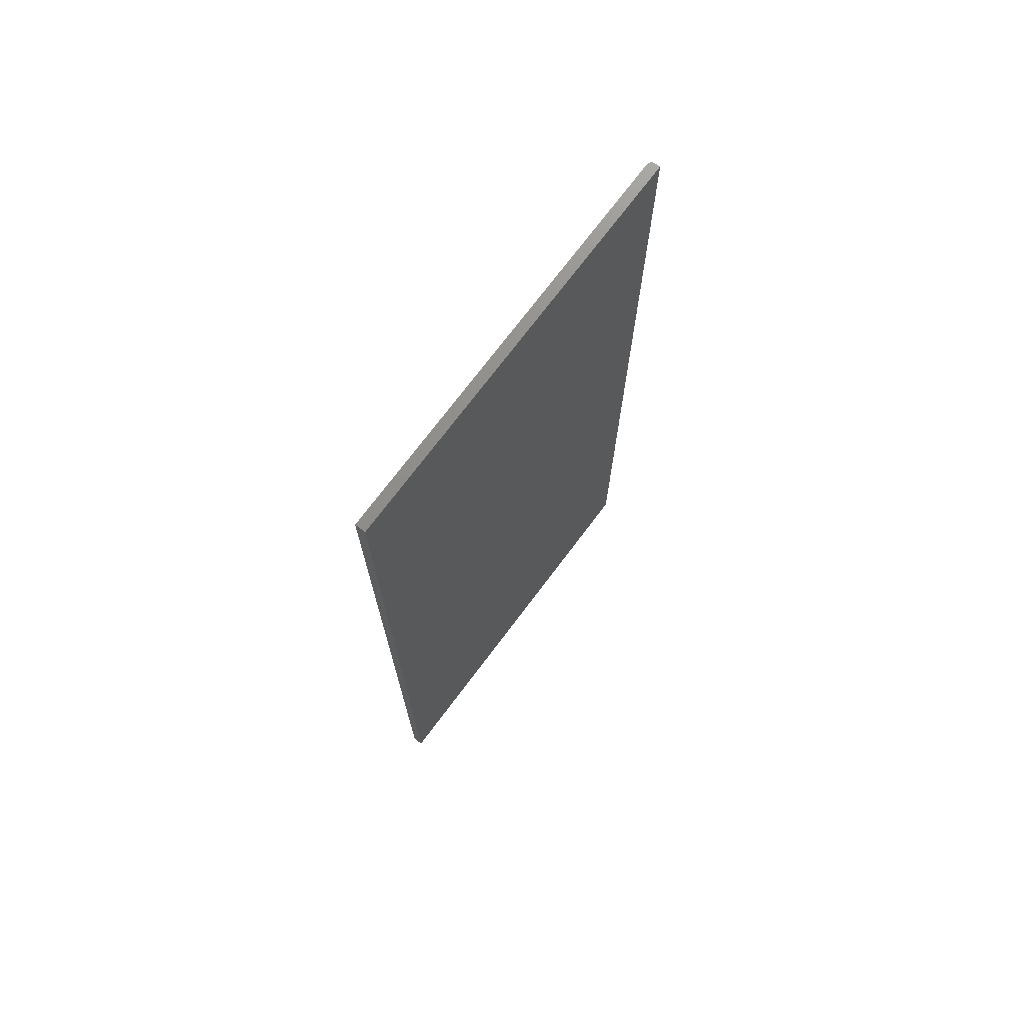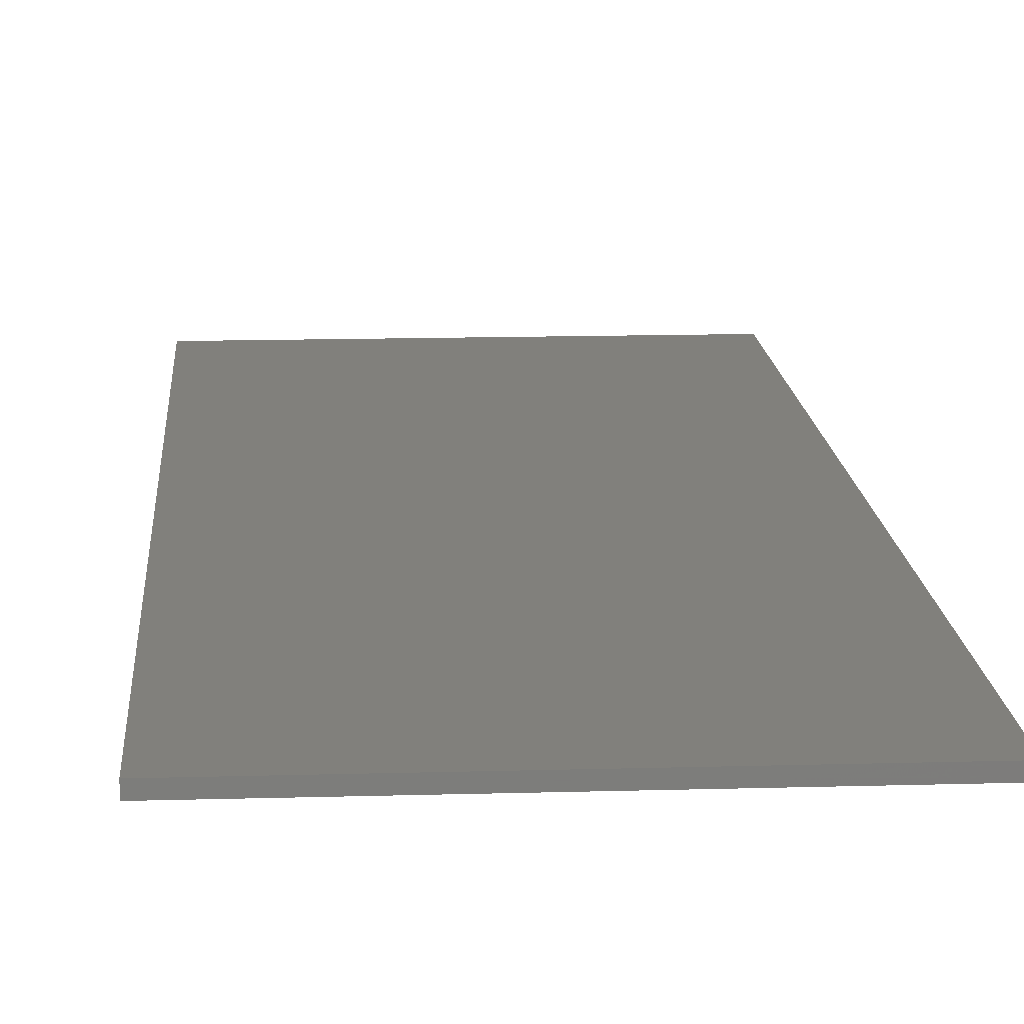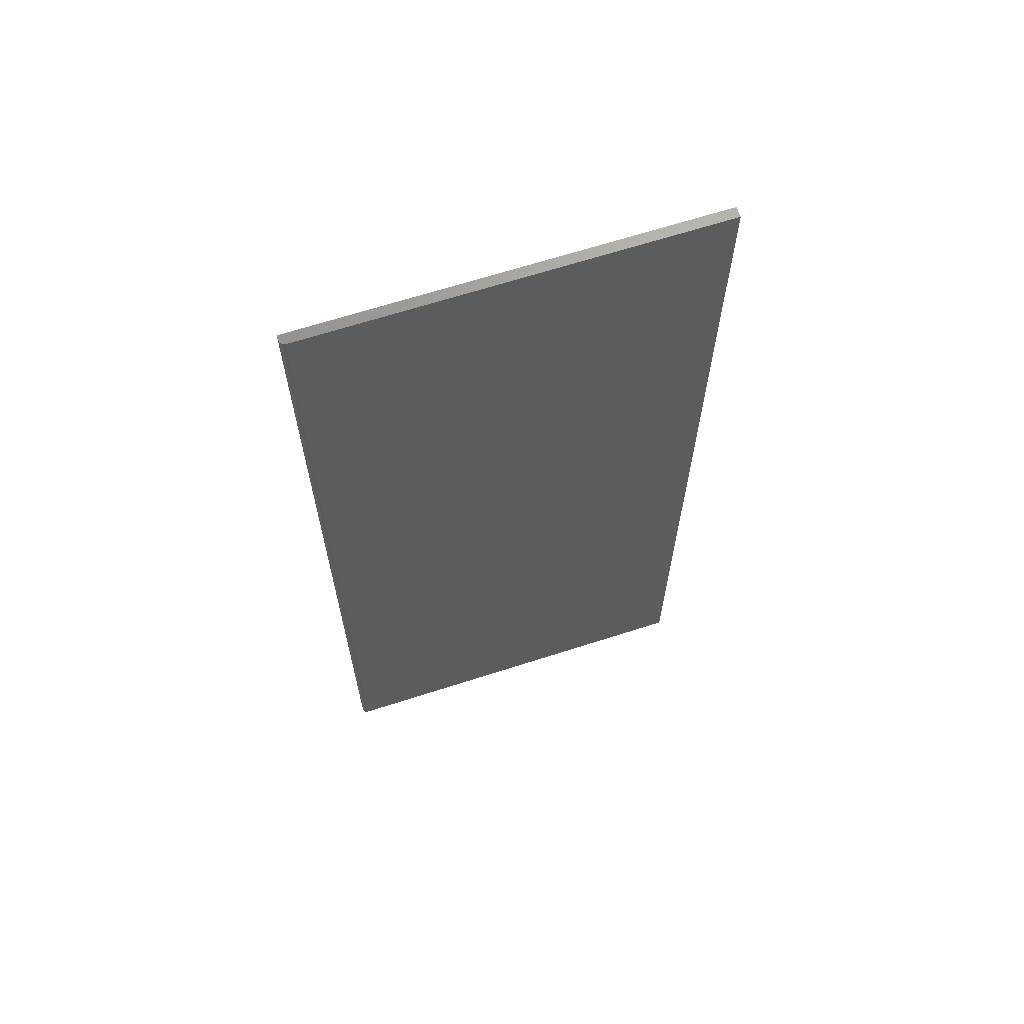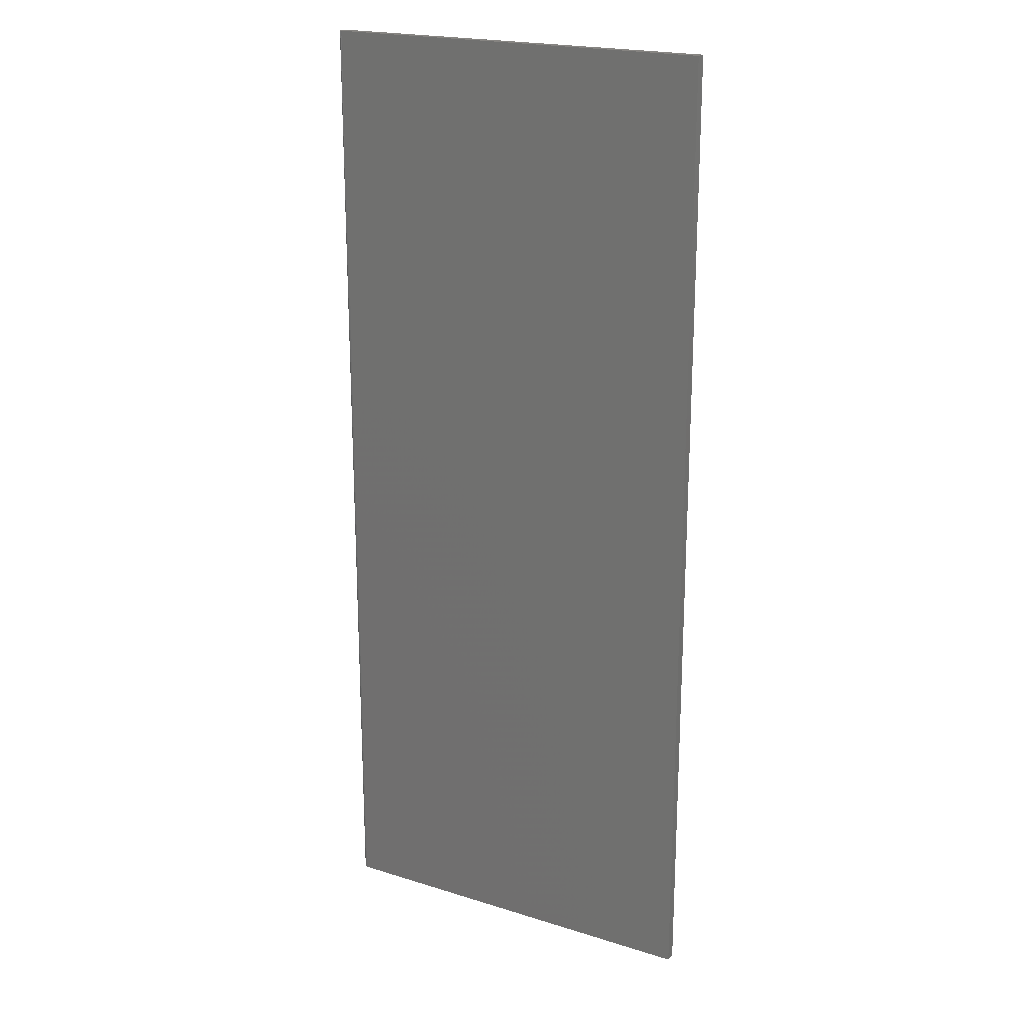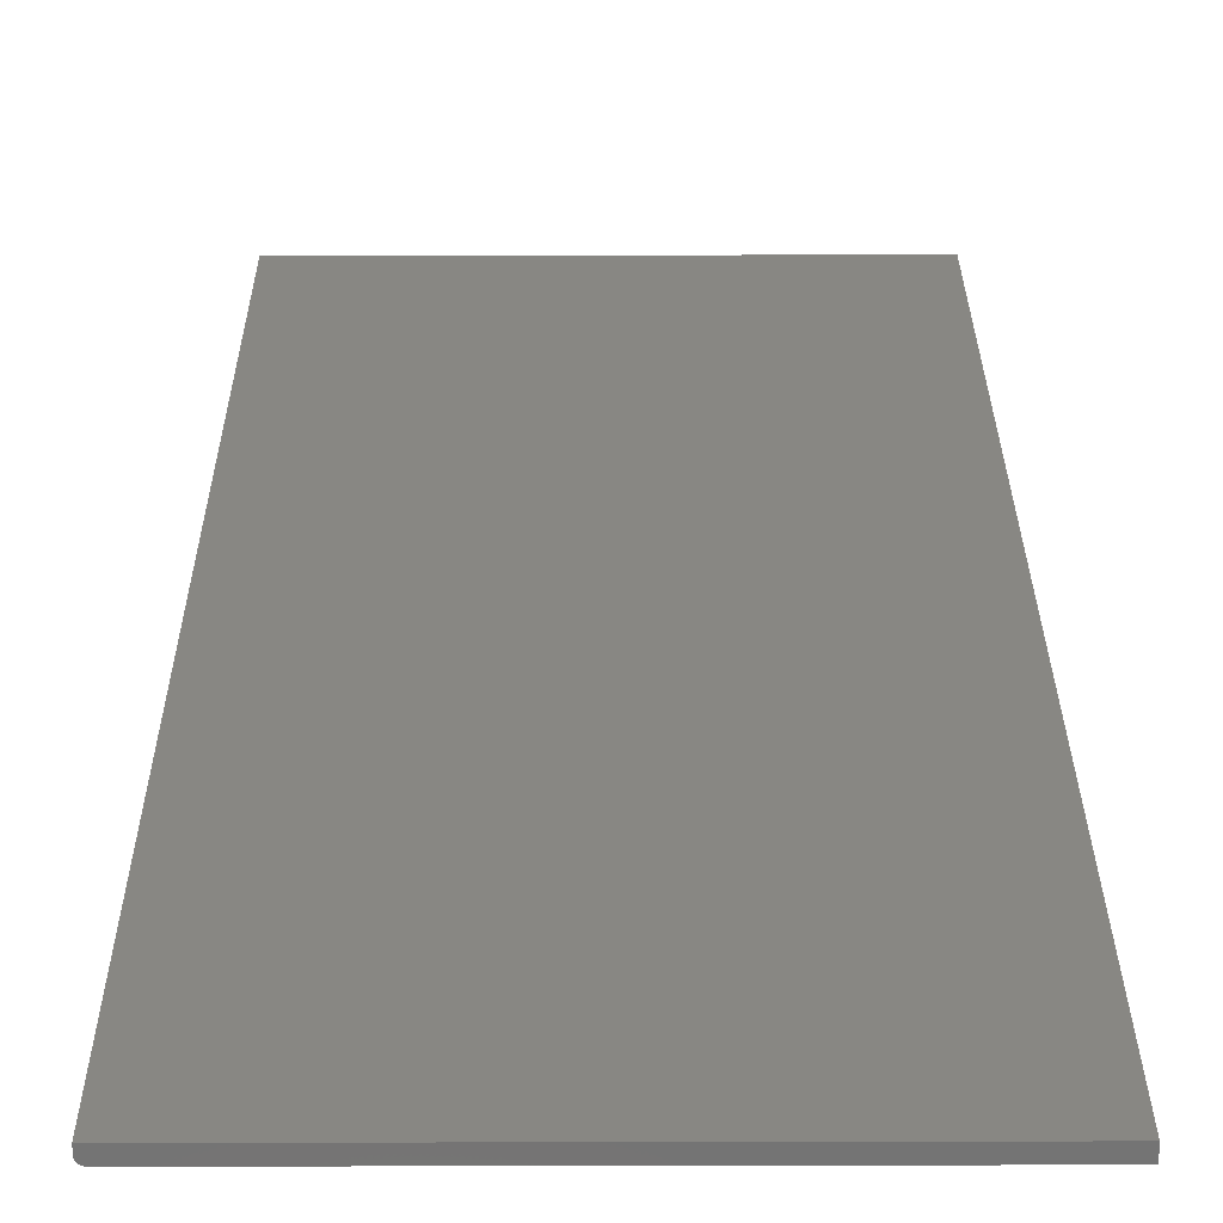
<metadata>
{"format":"stl","ext":"stl","renderer":"f3d","projection":"perspective","resolution":1024,"background":"white","views":[{"elev":73.3,"azim":127.0,"up":"+Z"},{"elev":13.8,"azim":176.3,"up":"+Y"},{"elev":66.3,"azim":-17.9,"up":"+Z"},{"elev":20.7,"azim":29.4,"up":"+Z"},{"elev":24.2,"azim":-0.2,"up":"+Y"}]}
</metadata>
<code>
# stl→obj: 24 verts, 44 faces
v -0.2969 -0.01562 -0.75
v 0.3111 -0.01562 -0.75
v -0.2969 -0.01562 0.75
v 0.3111 -0.01562 0.75
v -0.3047 -0.007812 0.75
v -0.3047 1.665e-16 0.75
v -0.3047 -0.007812 -0.75
v -0.3047 0 -0.75
v 0.3111 2.007e-16 0.75
v -0.2984 -0.01547 0.75
v -0.3034 -0.01215 0.75
v -0.3024 -0.01334 0.75
v -0.3012 -0.01431 0.75
v -0.2999 -0.01503 0.75
v -0.3045 -0.009337 0.75
v -0.3041 -0.0108 0.75
v -0.2984 -0.01547 -0.75
v -0.3012 -0.01431 -0.75
v -0.2999 -0.01503 -0.75
v -0.3034 -0.01215 -0.75
v -0.3024 -0.01334 -0.75
v 0.3111 3.418e-17 -0.75
v -0.3041 -0.0108 -0.75
v -0.3045 -0.009337 -0.75
f 1 2 3
f 3 2 4
f 5 6 7
f 7 6 8
f 3 4 9
f 10 11 12
f 10 12 13
f 10 13 14
f 6 11 10
f 6 10 3
f 6 3 9
f 11 6 5
f 11 5 15
f 11 15 16
f 1 17 18
f 18 17 19
f 20 18 21
f 22 2 1
f 22 1 18
f 22 18 20
f 22 20 23
f 22 23 24
f 22 24 7
f 22 7 8
f 5 7 15
f 15 7 24
f 15 24 16
f 16 24 23
f 16 23 11
f 11 23 20
f 11 20 12
f 12 20 21
f 12 21 13
f 13 21 18
f 13 18 14
f 14 18 19
f 14 19 10
f 10 19 17
f 10 17 3
f 3 17 1
f 8 6 22
f 22 6 9
f 2 22 4
f 4 22 9

</code>
